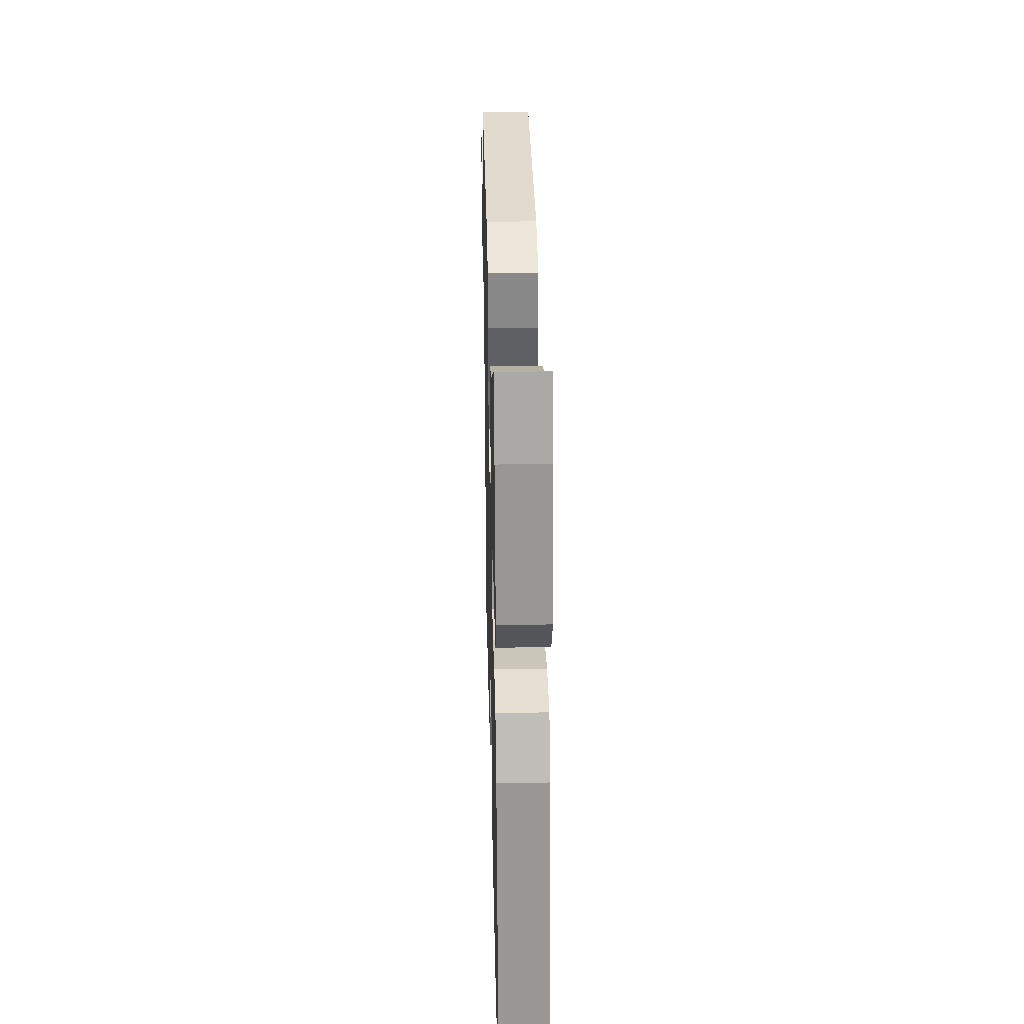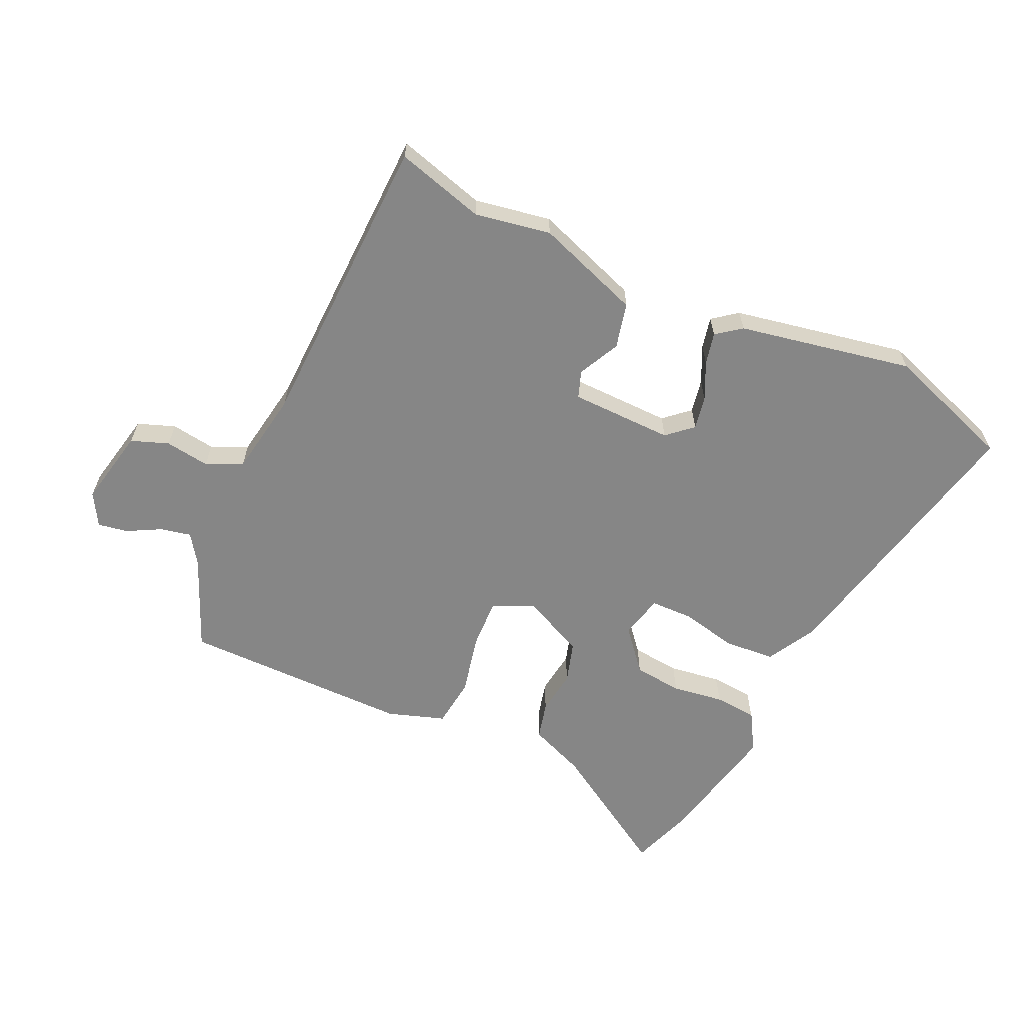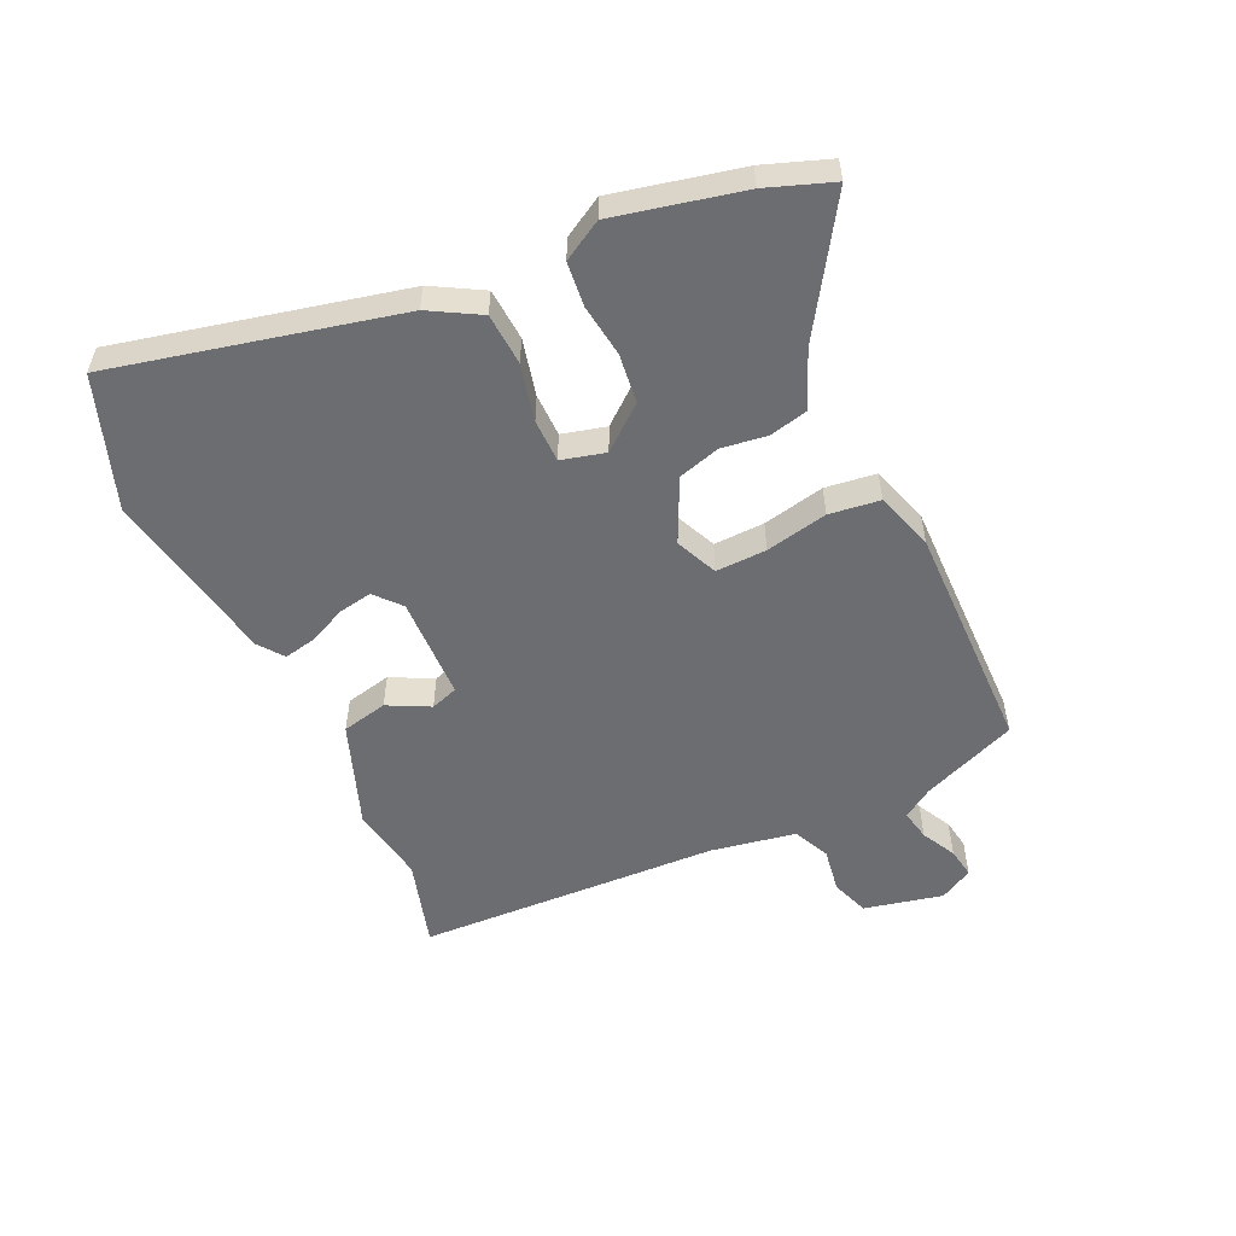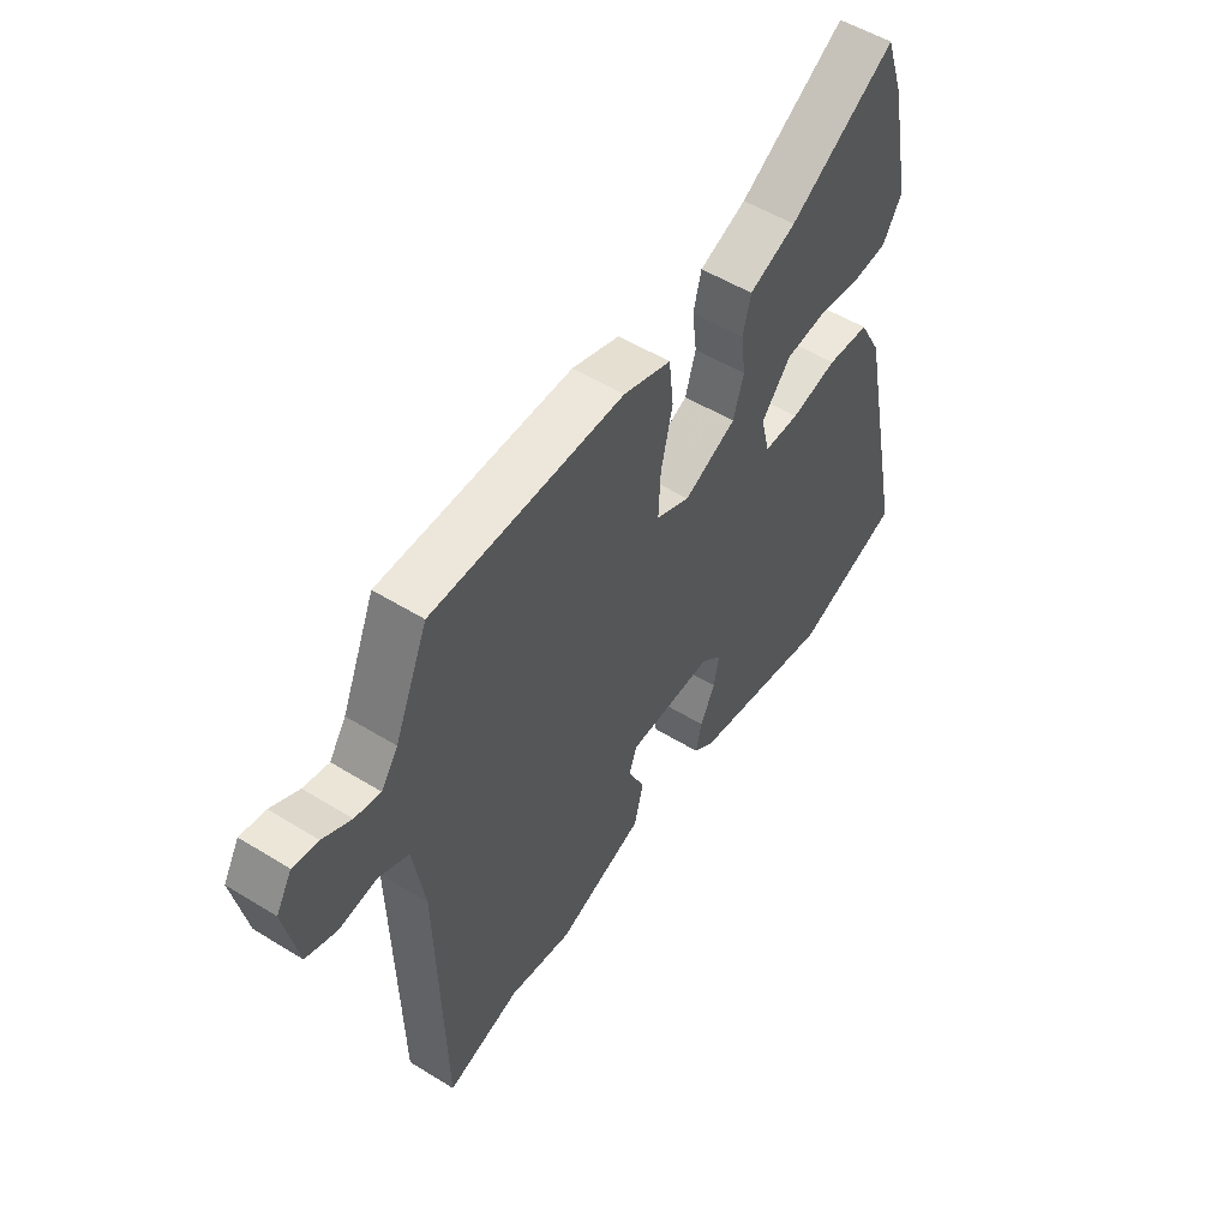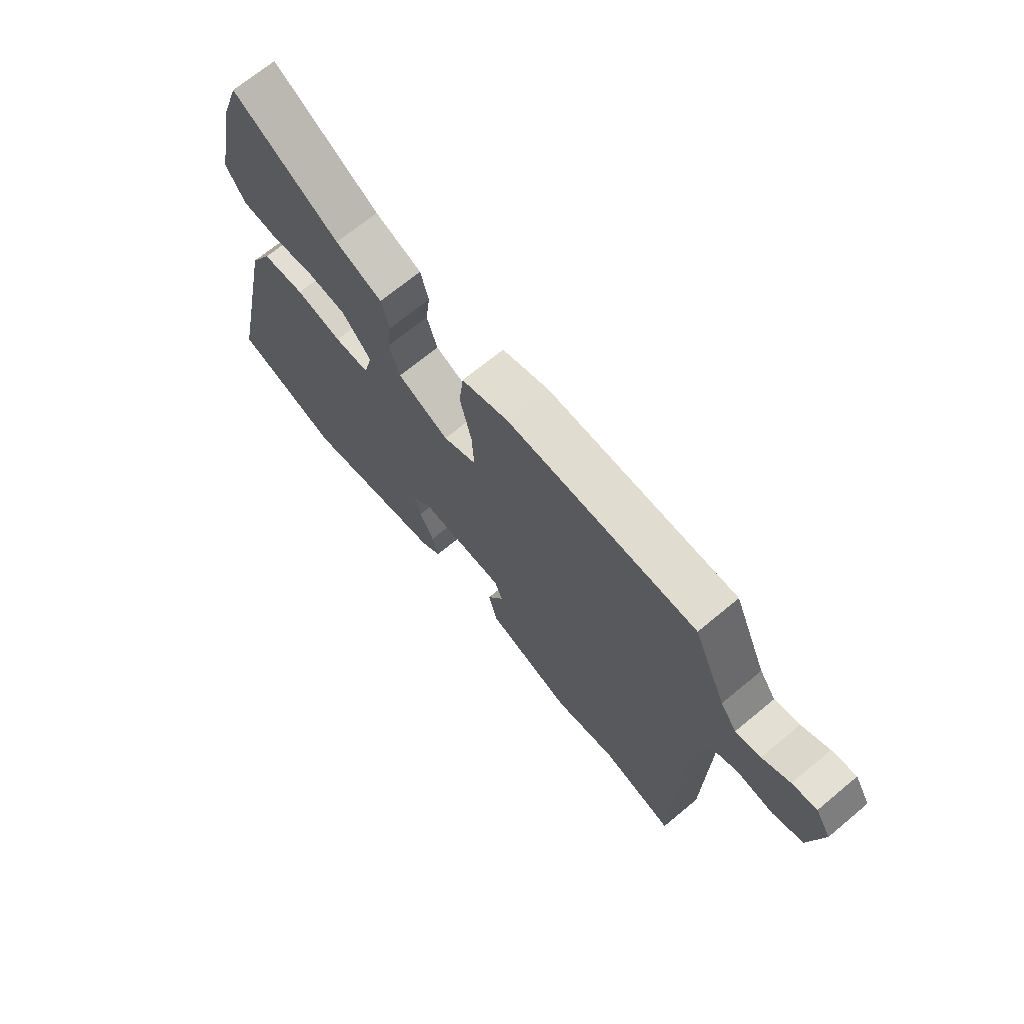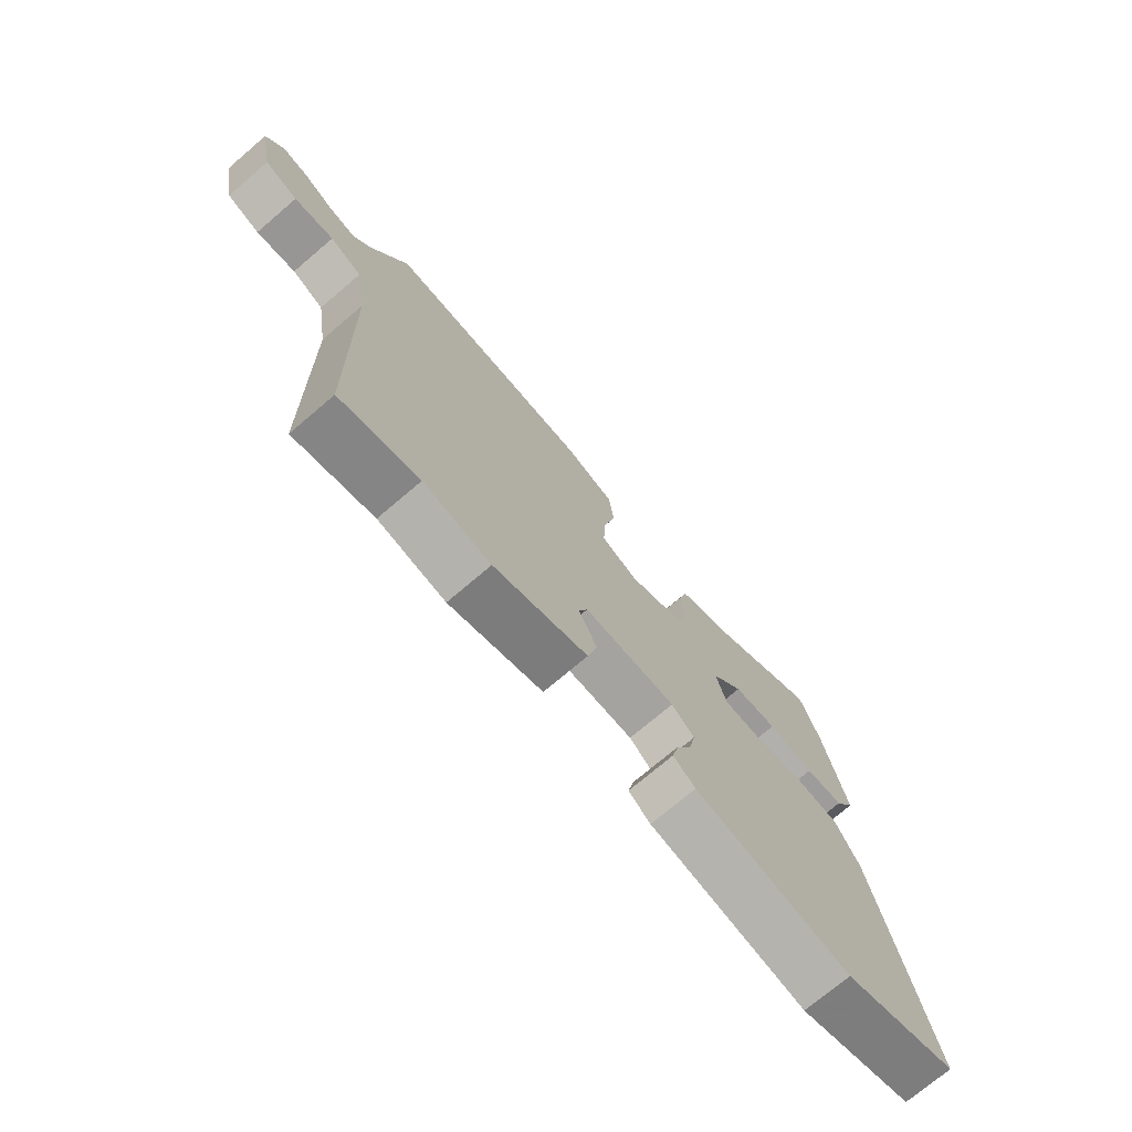
<metadata>
{"format":"obj","ext":"obj","renderer":"f3d","projection":"perspective","resolution":1024,"background":"white","views":[{"elev":33.5,"azim":-91.4,"up":"+Z"},{"elev":-62.2,"azim":154.8,"up":"+Y"},{"elev":-54.0,"azim":-66.2,"up":"+Y"},{"elev":53.0,"azim":123.5,"up":"+Z"},{"elev":69.5,"azim":50.3,"up":"+Z"},{"elev":-73.4,"azim":130.4,"up":"+Z"}]}
</metadata>
<code>
v 0.515 0.07 -0.504
v 0.37 0.07 -0.464
v 0.246 0.07 -0.487
v 0.074 0.07 -0.427
v 0.056 0.07 -0.353
v 0.089 0.07 -0.285
v 0.073 0.07 -0.241
v -0.095 0.07 -0.239
v -0.136 0.07 -0.276
v -0.125 0.07 -0.331
v -0.096 0.07 -0.391
v -0.084 0.07 -0.443
v -0.124 0.07 -0.474
v -0.409 0.07 -0.531
v -0.621 0.07 -0.459
v -0.524 0.07 0
v -0.48 0.07 0.081
v -0.396 0.07 0.088
v -0.304 0.07 0.068
v -0.234 0.07 0.07
v -0.217 0.07 0.141
v -0.275 0.07 0.209
v -0.355 0.07 0.217
v -0.44 0.07 0.204
v -0.511 0.07 0.21
v -0.549 0.07 0.273
v -0.507 0.07 0.479
v -0.471 0.07 0.585
v -0.261 0.07 0.456
v -0.168 0.07 0.419
v -0.152 0.07 0.357
v -0.161 0.07 0.284
v -0.14 0.07 0.216
v -0.037 0.07 0.169
v 0.03 0.07 0.2
v 0.026 0.07 0.282
v 0.003 0.07 0.382
v 0.012 0.07 0.464
v 0.106 0.07 0.496
v 0.483 0.07 0.498
v 0.549 0.07 0.345
v 0.582 0.07 0.297
v 0.632 0.07 0.308
v 0.687 0.07 0.338
v 0.736 0.07 0.347
v 0.767 0.07 0.294
v 0.741 0.07 0.166
v 0.68 0.07 0.143
v 0.607 0.07 0.153
v 0.548 0.07 0.125
v 0.526 0.07 -0.012
v 0.515 0 -0.504
v 0.37 0 -0.464
v 0.246 0 -0.487
v 0.074 0 -0.427
v 0.056 0 -0.353
v 0.089 0 -0.285
v 0.073 0 -0.241
v -0.095 0 -0.239
v -0.136 0 -0.276
v -0.125 0 -0.331
v -0.096 0 -0.391
v -0.084 0 -0.443
v -0.124 0 -0.474
v -0.409 0 -0.531
v -0.621 0 -0.459
v -0.524 0 0
v -0.48 0 0.081
v -0.396 0 0.088
v -0.304 0 0.068
v -0.234 0 0.07
v -0.217 0 0.141
v -0.275 0 0.209
v -0.355 0 0.217
v -0.44 0 0.204
v -0.511 0 0.21
v -0.549 0 0.273
v -0.507 0 0.479
v -0.471 0 0.585
v -0.261 0 0.456
v -0.168 0 0.419
v -0.152 0 0.357
v -0.161 0 0.284
v -0.14 0 0.216
v -0.037 0 0.169
v 0.03 0 0.2
v 0.026 0 0.282
v 0.003 0 0.382
v 0.012 0 0.464
v 0.106 0 0.496
v 0.483 0 0.498
v 0.549 0 0.345
v 0.582 0 0.297
v 0.632 0 0.308
v 0.687 0 0.338
v 0.736 0 0.347
v 0.767 0 0.294
v 0.741 0 0.166
v 0.68 0 0.143
v 0.607 0 0.153
v 0.548 0 0.125
v 0.526 0 -0.012
f 46 47 48 49
f 46 49 50
f 43 44 45 46
f 42 43 46 50
f 41 42 50
f 40 41 50 51
f 36 37 38 39
f 35 36 39 40
f 29 30 31 32
f 29 32 33
f 28 29 33
f 27 28 33
f 26 27 33
f 23 24 25 26
f 22 23 26 33
f 21 22 33 34
f 16 17 18 19
f 16 19 20
f 15 16 20
f 14 15 20
f 13 14 20
f 10 11 12 13
f 9 10 13 20
f 8 9 20 21
f 3 4 5 6
f 2 3 6 7
f 1 2 7
f 35 40 51 1
f 7 8 21 34
f 1 7 34 35
f 100 99 98 97
f 101 100 97
f 97 96 95 94
f 101 97 94 93
f 101 93 92
f 102 101 92 91
f 90 89 88 87
f 91 90 87 86
f 83 82 81 80
f 84 83 80
f 84 80 79
f 84 79 78
f 84 78 77
f 77 76 75 74
f 84 77 74 73
f 85 84 73 72
f 70 69 68 67
f 71 70 67
f 71 67 66
f 71 66 65
f 71 65 64
f 64 63 62 61
f 71 64 61 60
f 72 71 60 59
f 57 56 55 54
f 58 57 54 53
f 58 53 52
f 52 102 91 86
f 85 72 59 58
f 86 85 58 52
f 1 52 53 2
f 2 53 54 3
f 3 54 55 4
f 4 55 56 5
f 5 56 57 6
f 6 57 58 7
f 7 58 59 8
f 8 59 60 9
f 9 60 61 10
f 10 61 62 11
f 11 62 63 12
f 12 63 64 13
f 13 64 65 14
f 14 65 66 15
f 15 66 67 16
f 16 67 68 17
f 17 68 69 18
f 18 69 70 19
f 19 70 71 20
f 20 71 72 21
f 21 72 73 22
f 22 73 74 23
f 23 74 75 24
f 24 75 76 25
f 25 76 77 26
f 26 77 78 27
f 27 78 79 28
f 28 79 80 29
f 29 80 81 30
f 30 81 82 31
f 31 82 83 32
f 32 83 84 33
f 33 84 85 34
f 34 85 86 35
f 35 86 87 36
f 36 87 88 37
f 37 88 89 38
f 38 89 90 39
f 39 90 91 40
f 40 91 92 41
f 41 92 93 42
f 42 93 94 43
f 43 94 95 44
f 44 95 96 45
f 45 96 97 46
f 46 97 98 47
f 47 98 99 48
f 48 99 100 49
f 49 100 101 50
f 50 101 102 51
f 51 102 52 1

</code>
